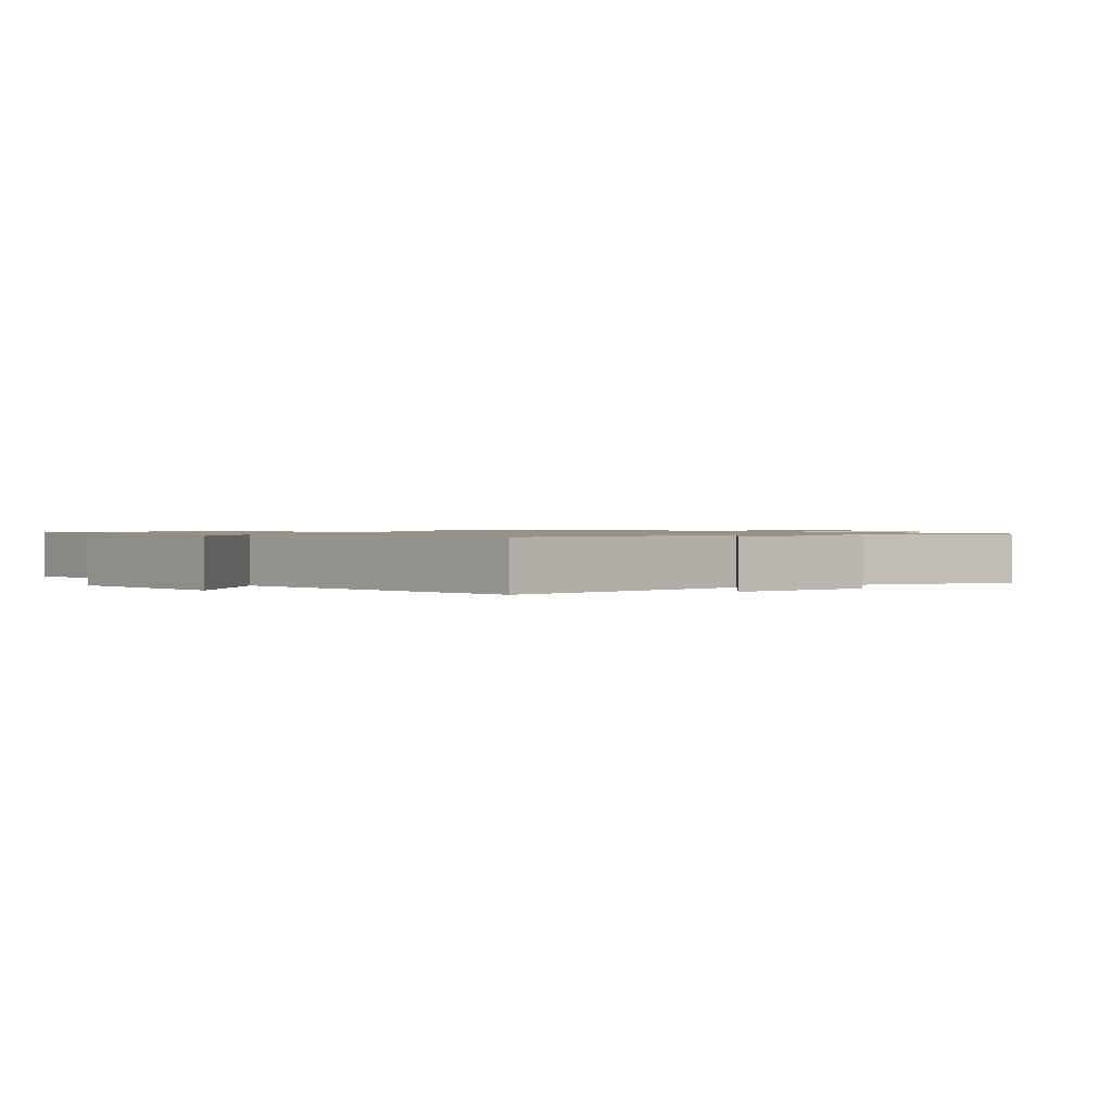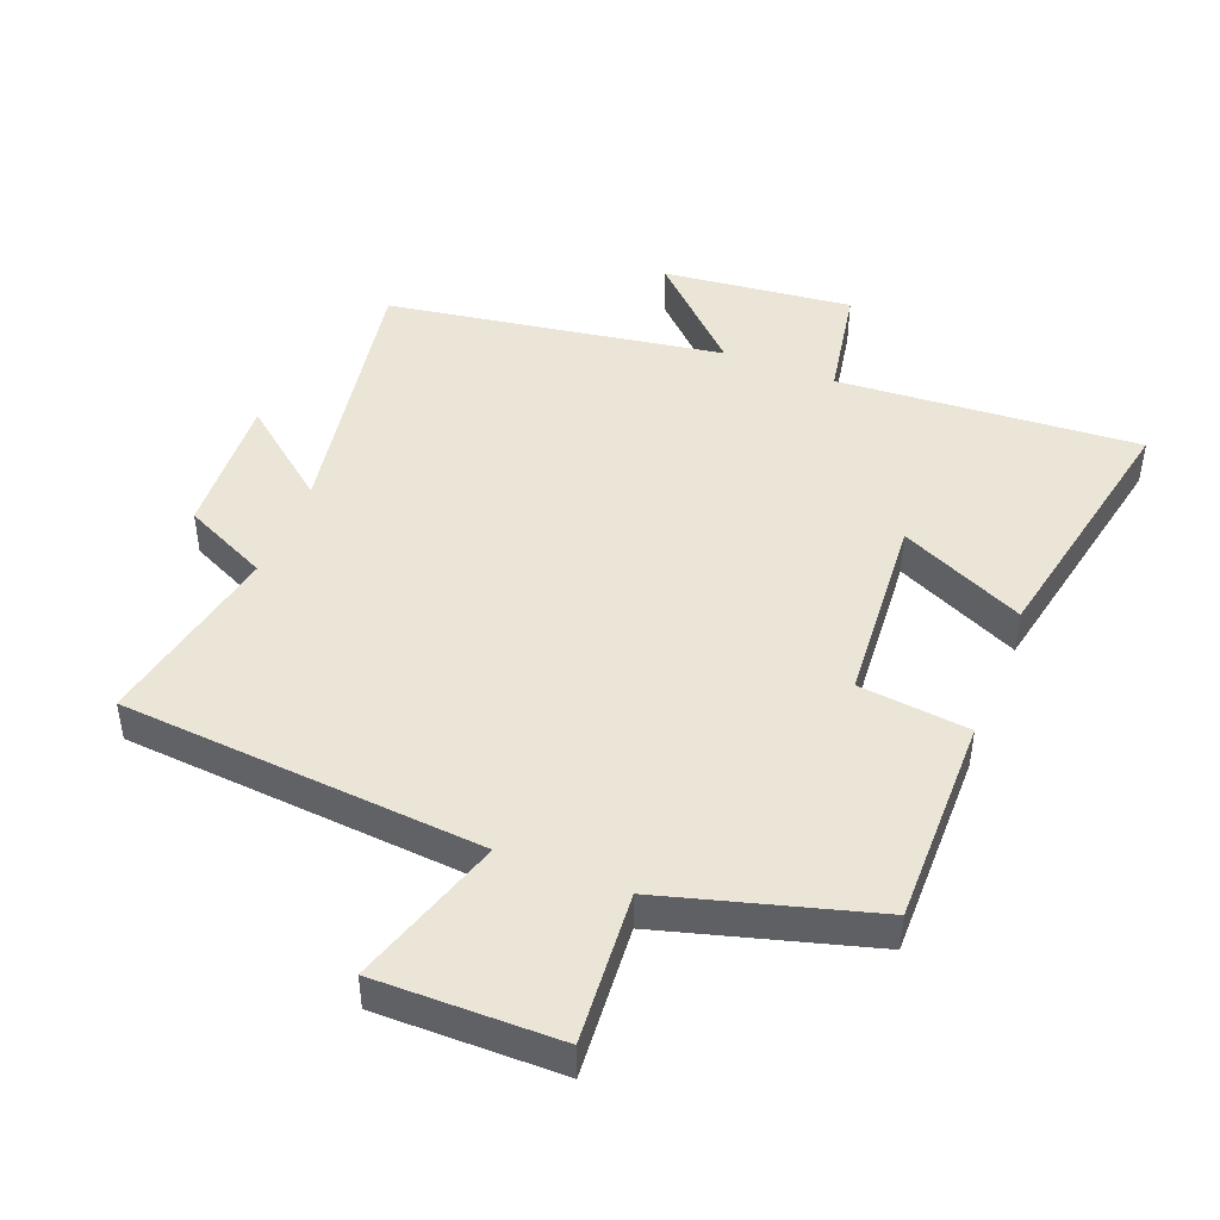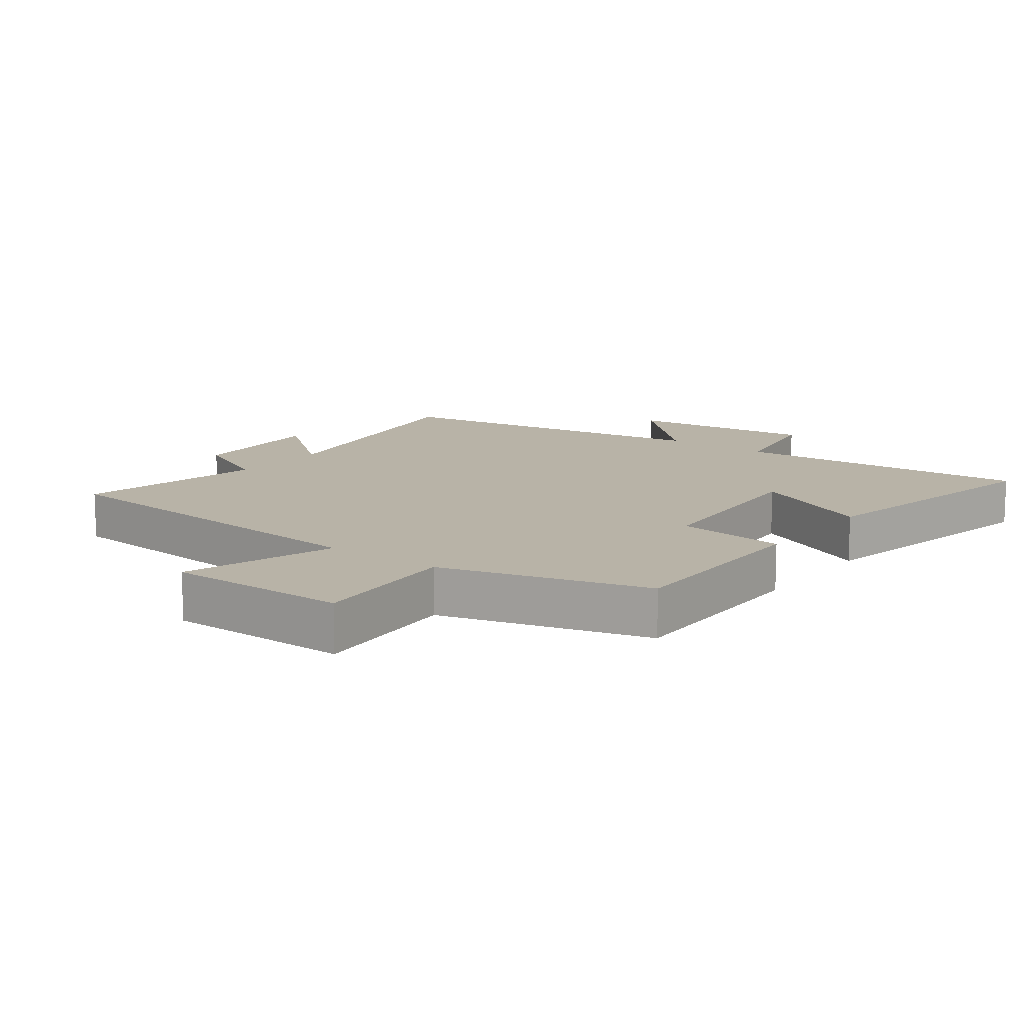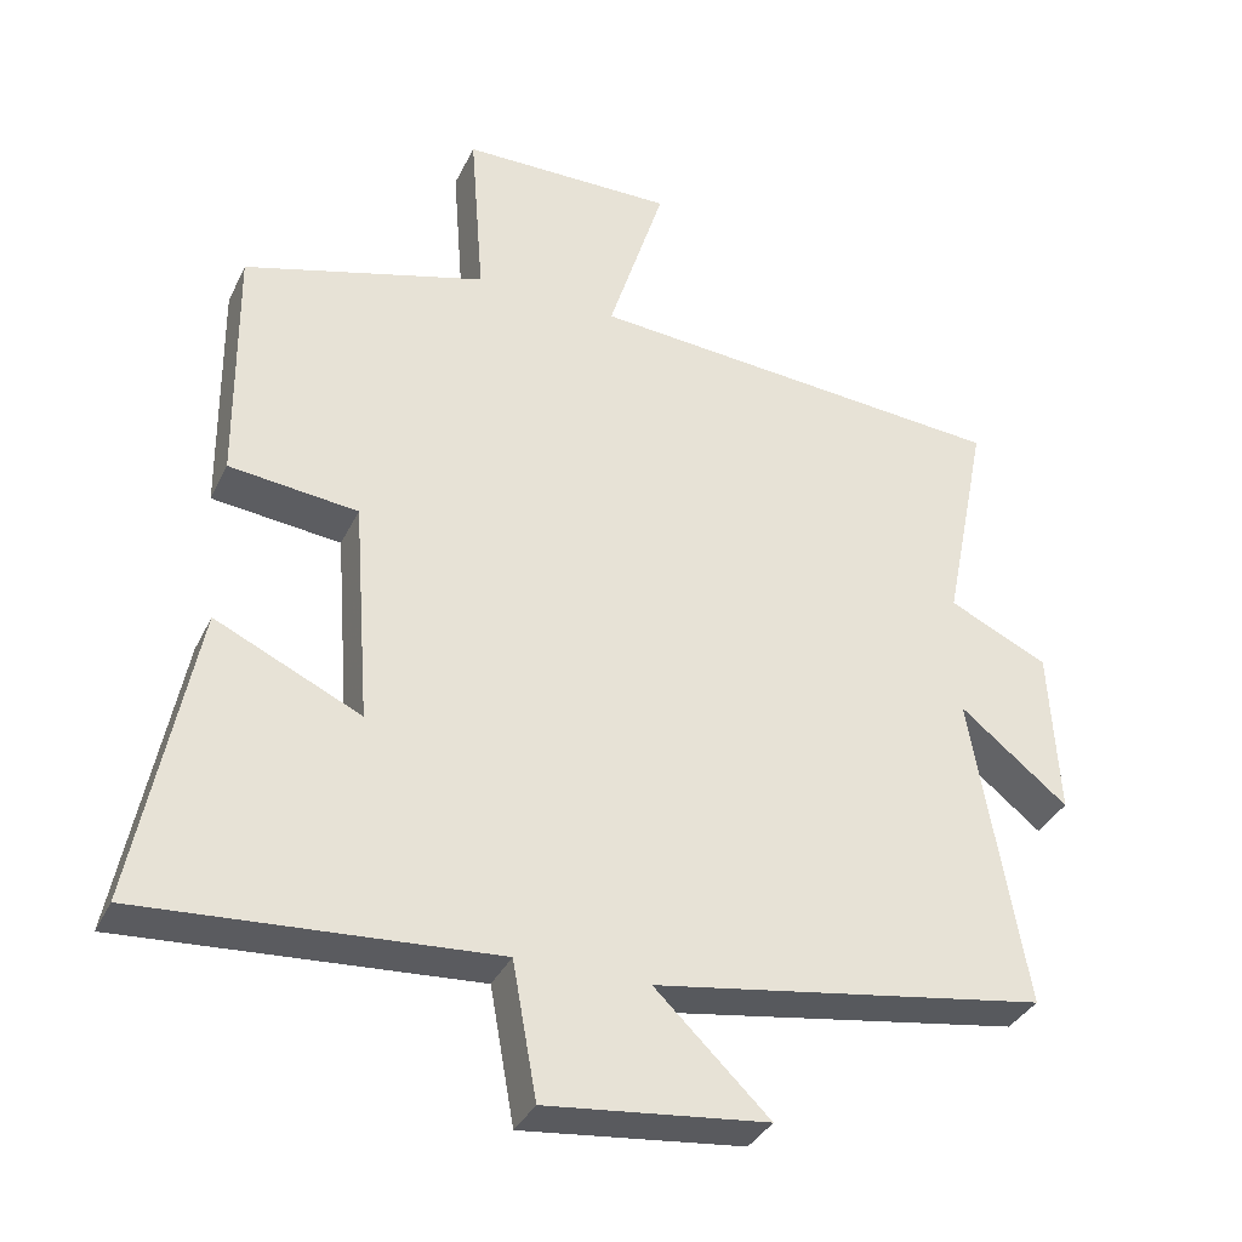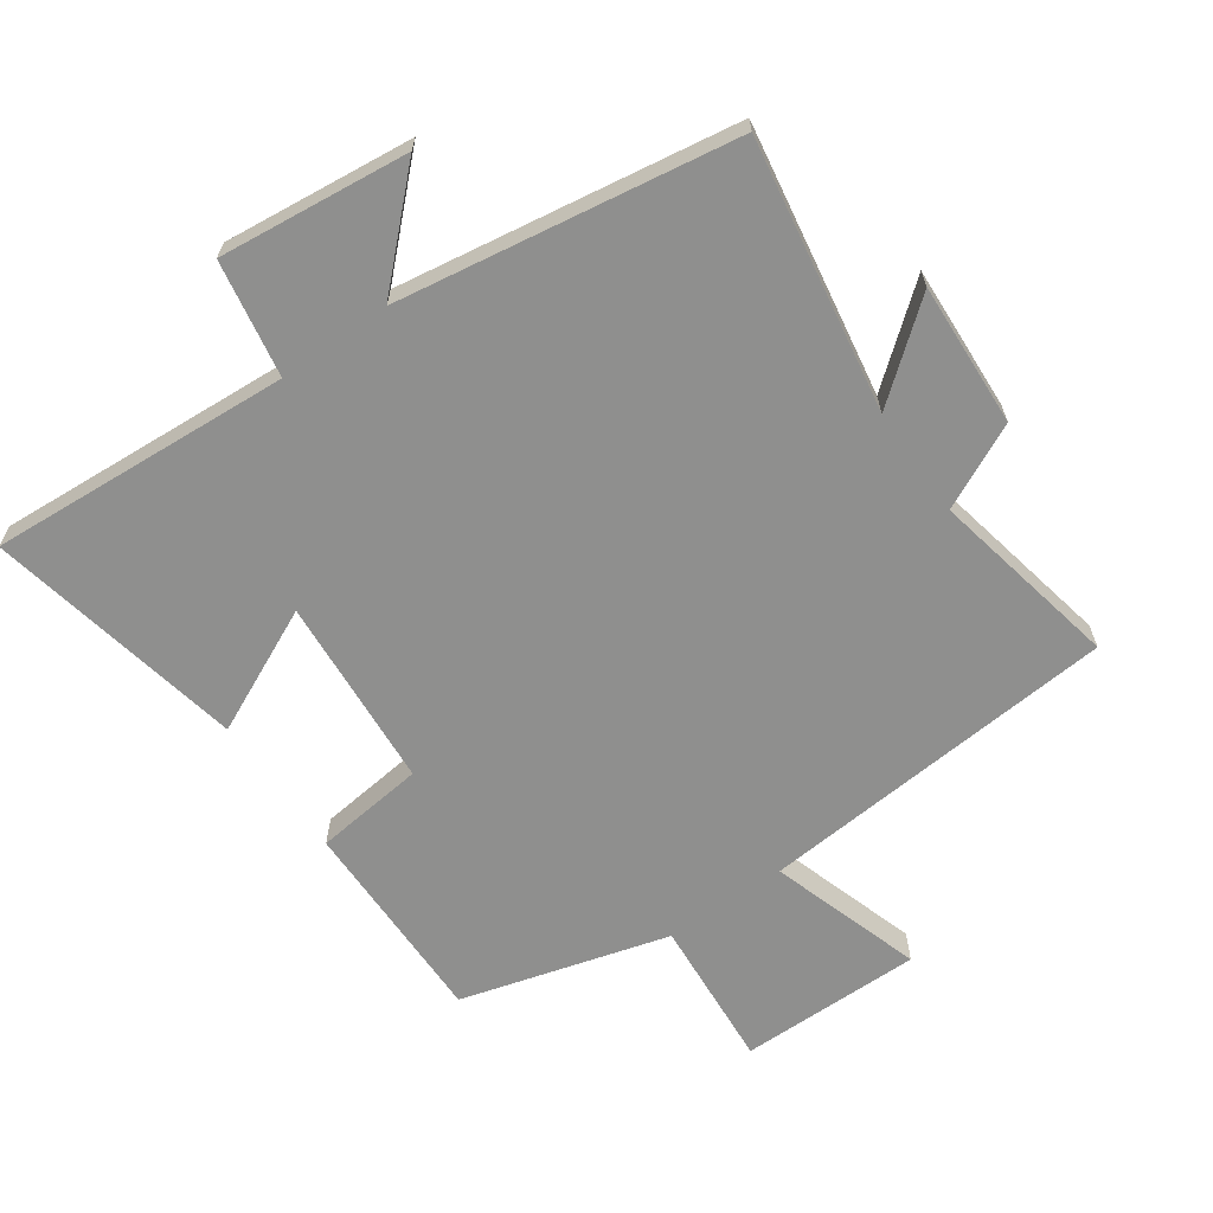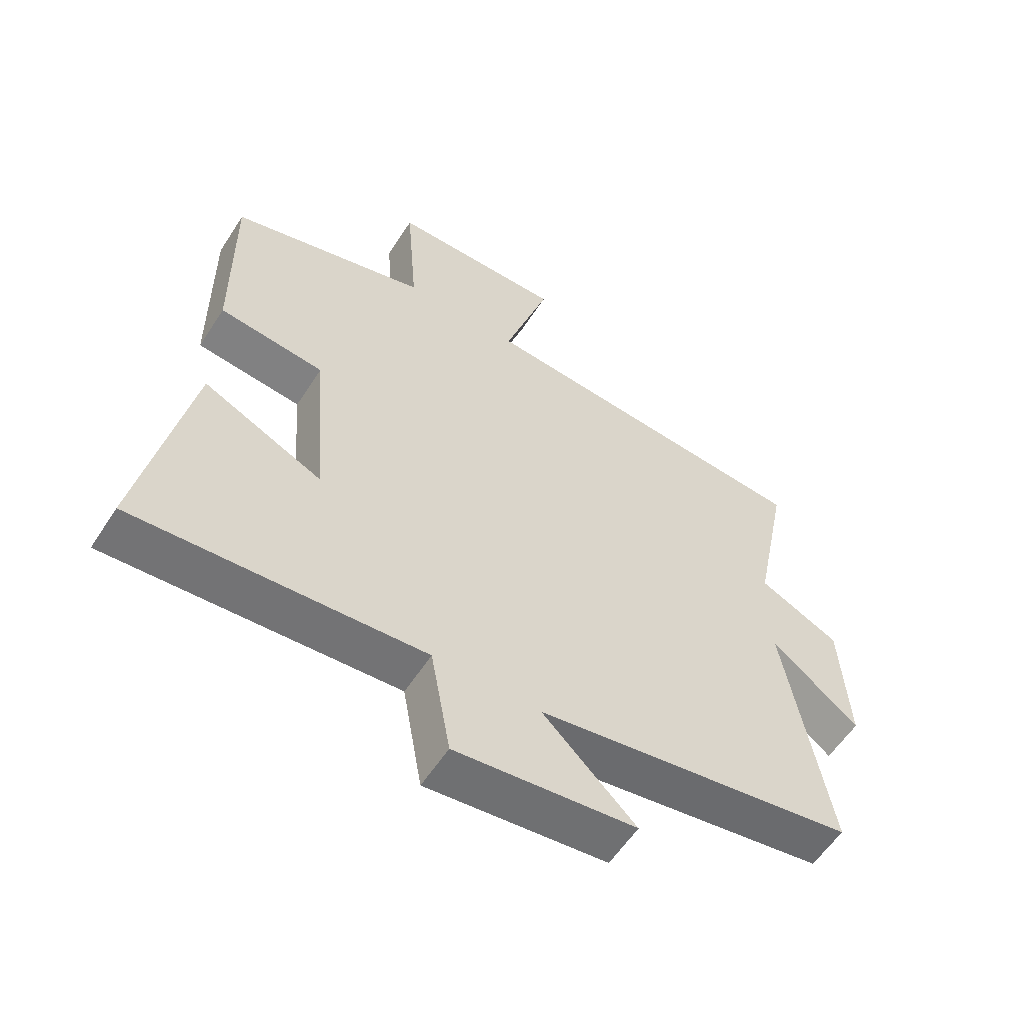
<metadata>
{"format":"obj","ext":"obj","renderer":"f3d","projection":"perspective","resolution":1024,"background":"white","views":[{"elev":1.0,"azim":-125.0,"up":"+Y"},{"elev":45.9,"azim":21.5,"up":"+Y"},{"elev":12.7,"azim":37.0,"up":"+Y"},{"elev":-35.1,"azim":157.0,"up":"+Z"},{"elev":-65.1,"azim":-144.8,"up":"+Y"},{"elev":-57.8,"azim":147.4,"up":"+Z"}]}
</metadata>
<code>
v 0.503 0.07 0.41
v 0.5 0.07 0.089
v 0.331 0.07 0.07
v 0.309 0.07 -0.224
v 0.5 0.07 -0.135
v 0.578 0.07 -0.531
v 0.116 0.07 -0.5
v 0.084 0.07 -0.677
v -0.206 0.07 -0.645
v -0.056 0.07 -0.5
v -0.571 0.07 -0.418
v -0.5 0.07 -0.004
v -0.642 0.07 -0.118
v -0.63 0.07 0.102
v -0.5 0.07 0.164
v -0.558 0.07 0.455
v -0.003 0.07 0.5
v -0.077 0.07 0.734
v 0.203 0.07 0.732
v 0.185 0.07 0.5
v 0.503 0 0.41
v 0.5 0 0.089
v 0.331 0 0.07
v 0.309 0 -0.224
v 0.5 0 -0.135
v 0.578 0 -0.531
v 0.116 0 -0.5
v 0.084 0 -0.677
v -0.206 0 -0.645
v -0.056 0 -0.5
v -0.571 0 -0.418
v -0.5 0 -0.004
v -0.642 0 -0.118
v -0.63 0 0.102
v -0.5 0 0.164
v -0.558 0 0.455
v -0.003 0 0.5
v -0.077 0 0.734
v 0.203 0 0.732
v 0.185 0 0.5
f 17 18 19 20
f 15 16 17 20
f 15 20 1 2
f 12 13 14 15
f 12 15 2 3
f 10 11 12 3
f 7 8 9 10
f 7 10 3 4
f 4 5 6 7
f 40 39 38 37
f 40 37 36 35
f 22 21 40 35
f 35 34 33 32
f 23 22 35 32
f 23 32 31 30
f 30 29 28 27
f 24 23 30 27
f 27 26 25 24
f 1 21 22 2
f 2 22 23 3
f 3 23 24 4
f 4 24 25 5
f 5 25 26 6
f 6 26 27 7
f 7 27 28 8
f 8 28 29 9
f 9 29 30 10
f 10 30 31 11
f 11 31 32 12
f 12 32 33 13
f 13 33 34 14
f 14 34 35 15
f 15 35 36 16
f 16 36 37 17
f 17 37 38 18
f 18 38 39 19
f 19 39 40 20
f 20 40 21 1

</code>
